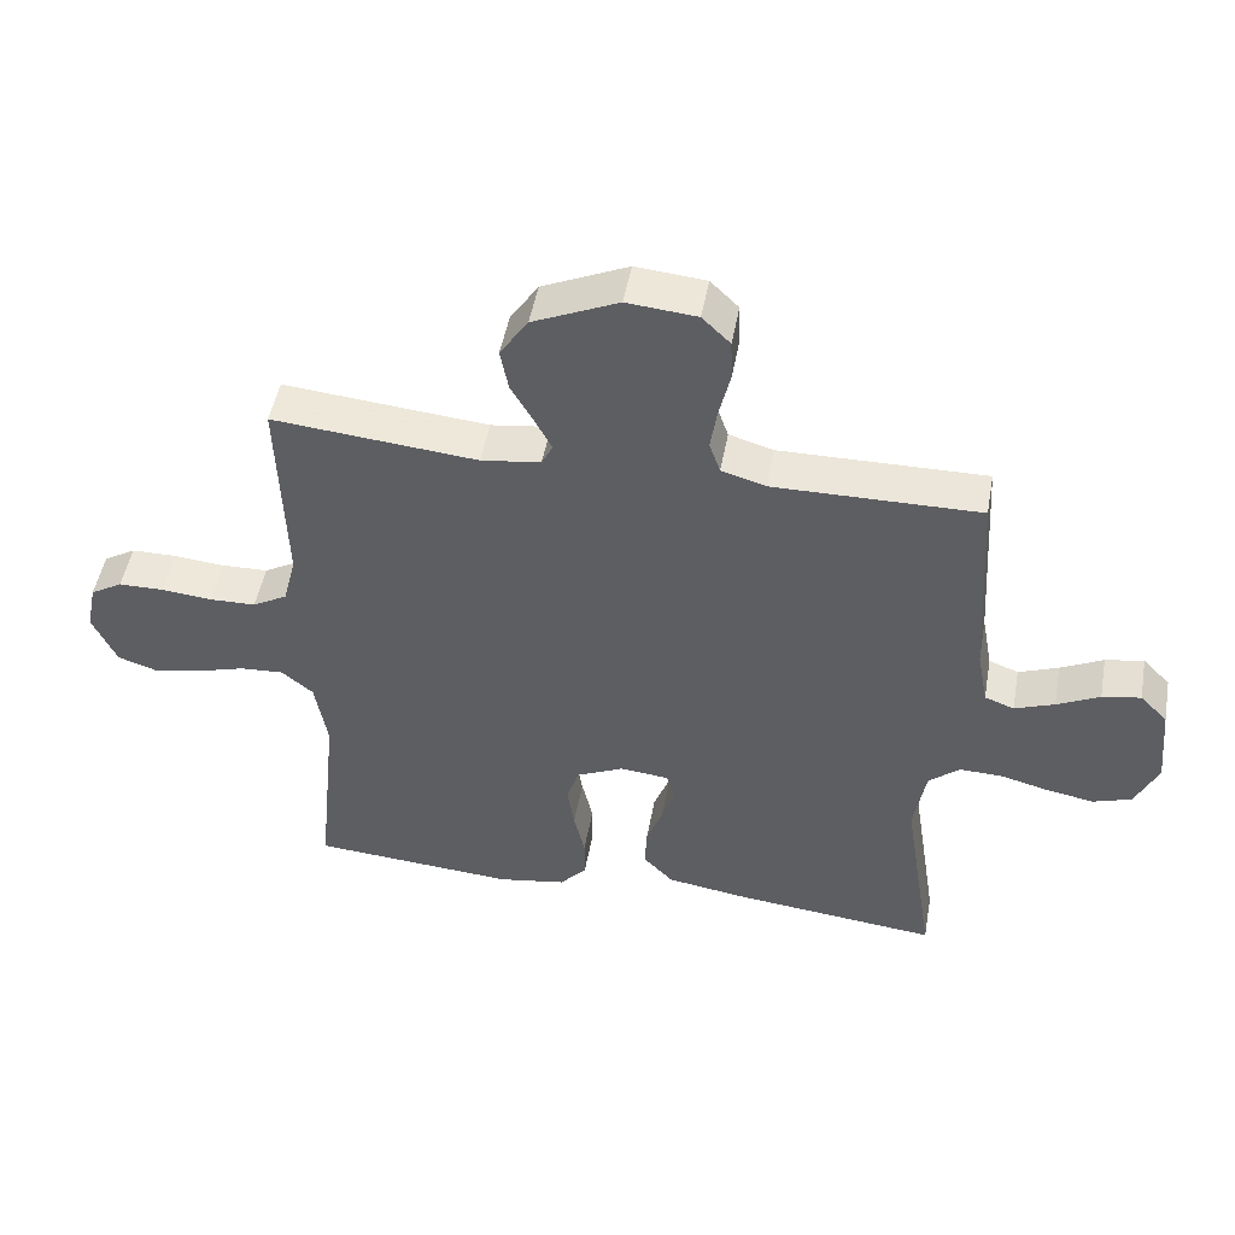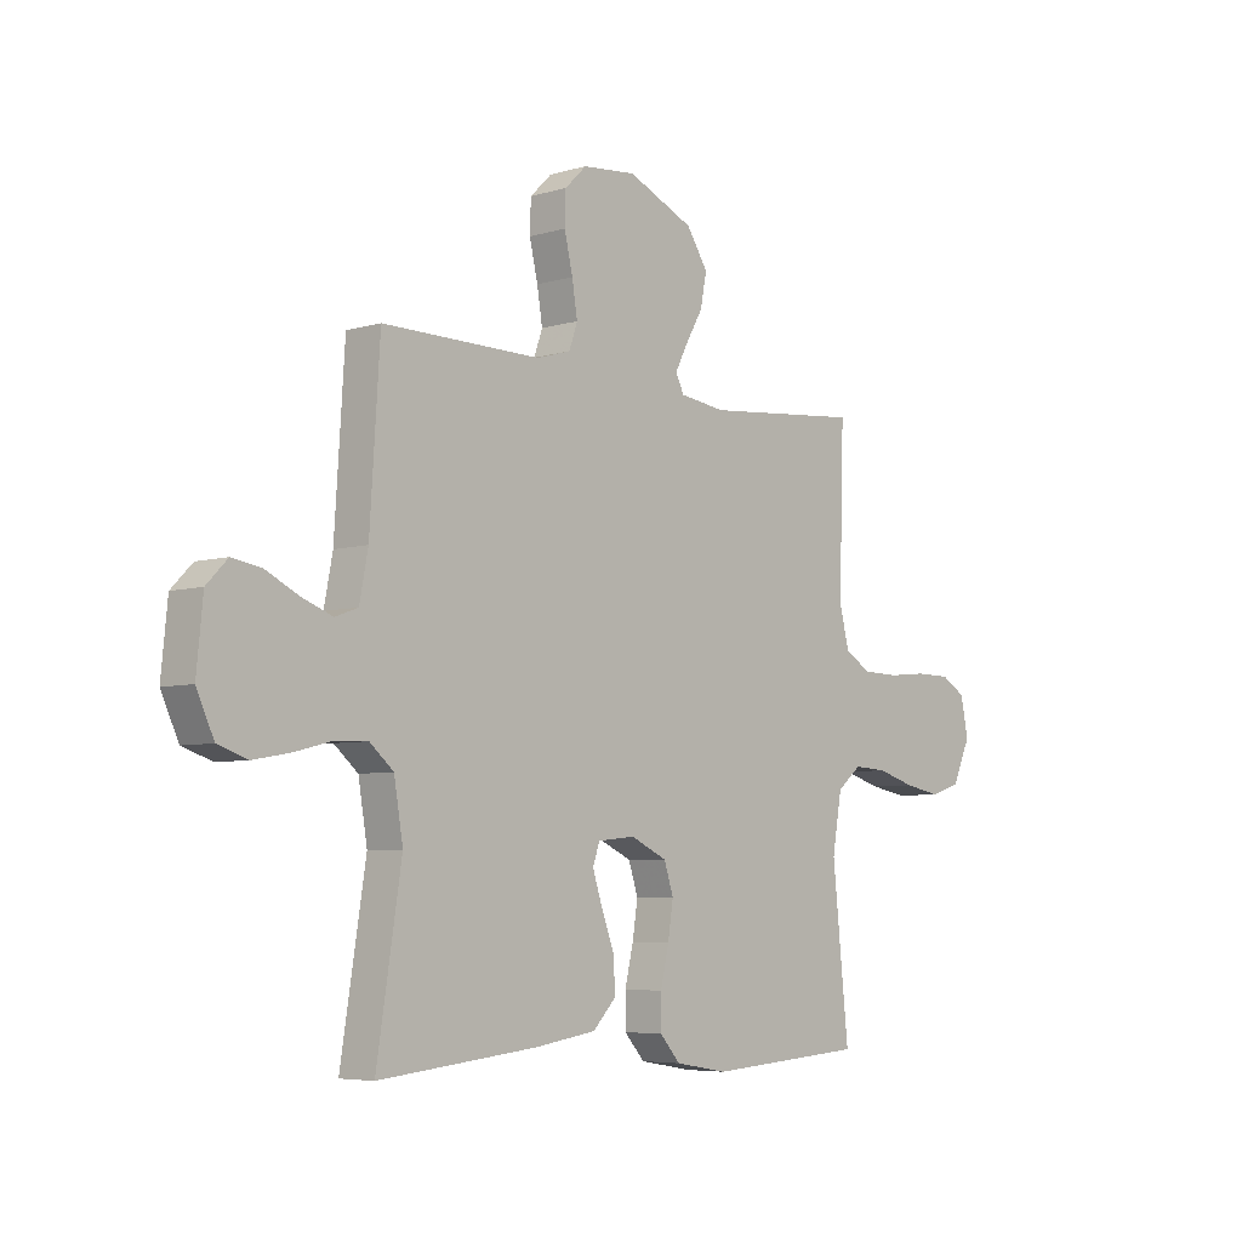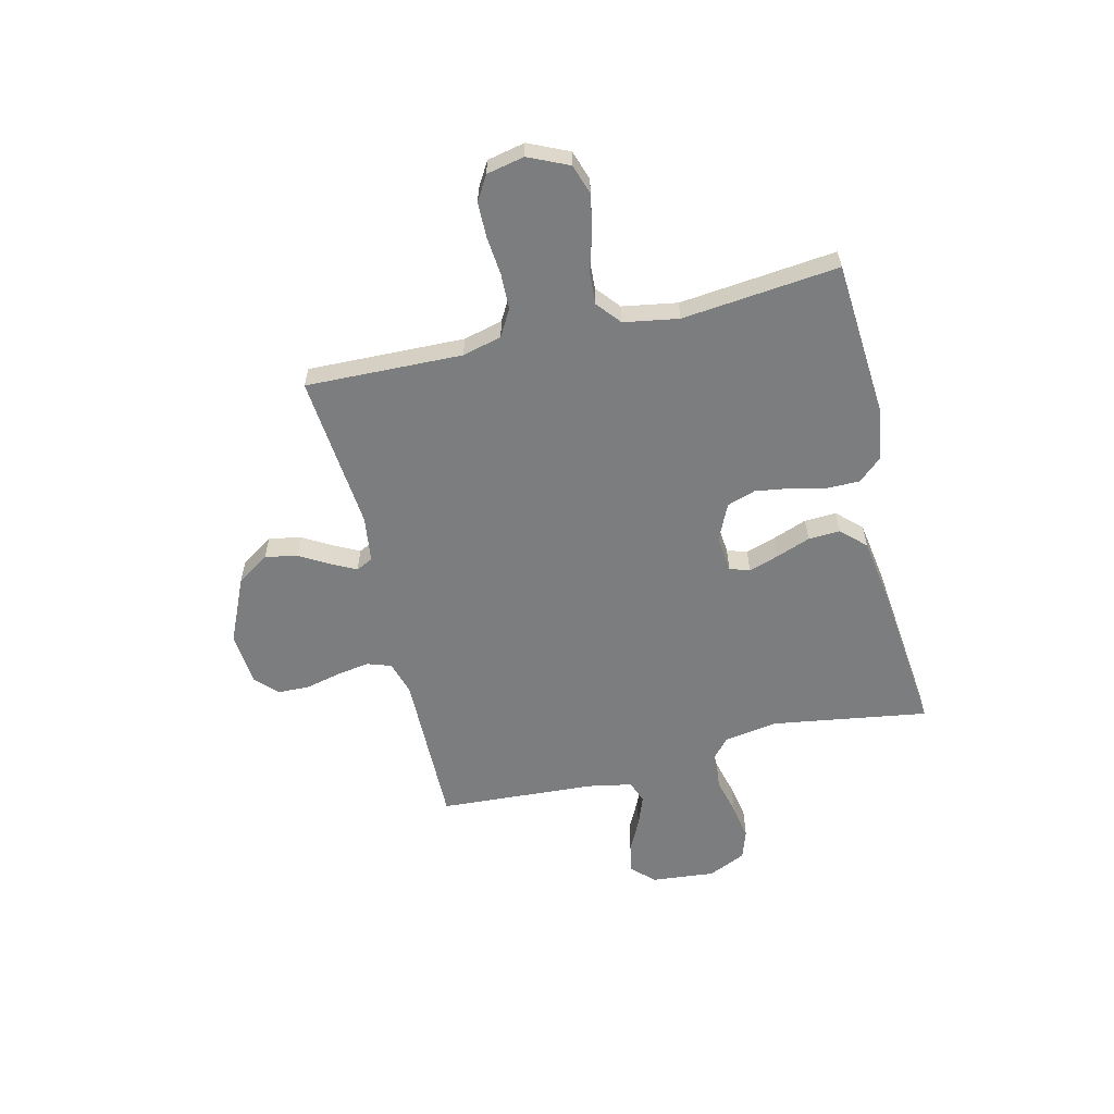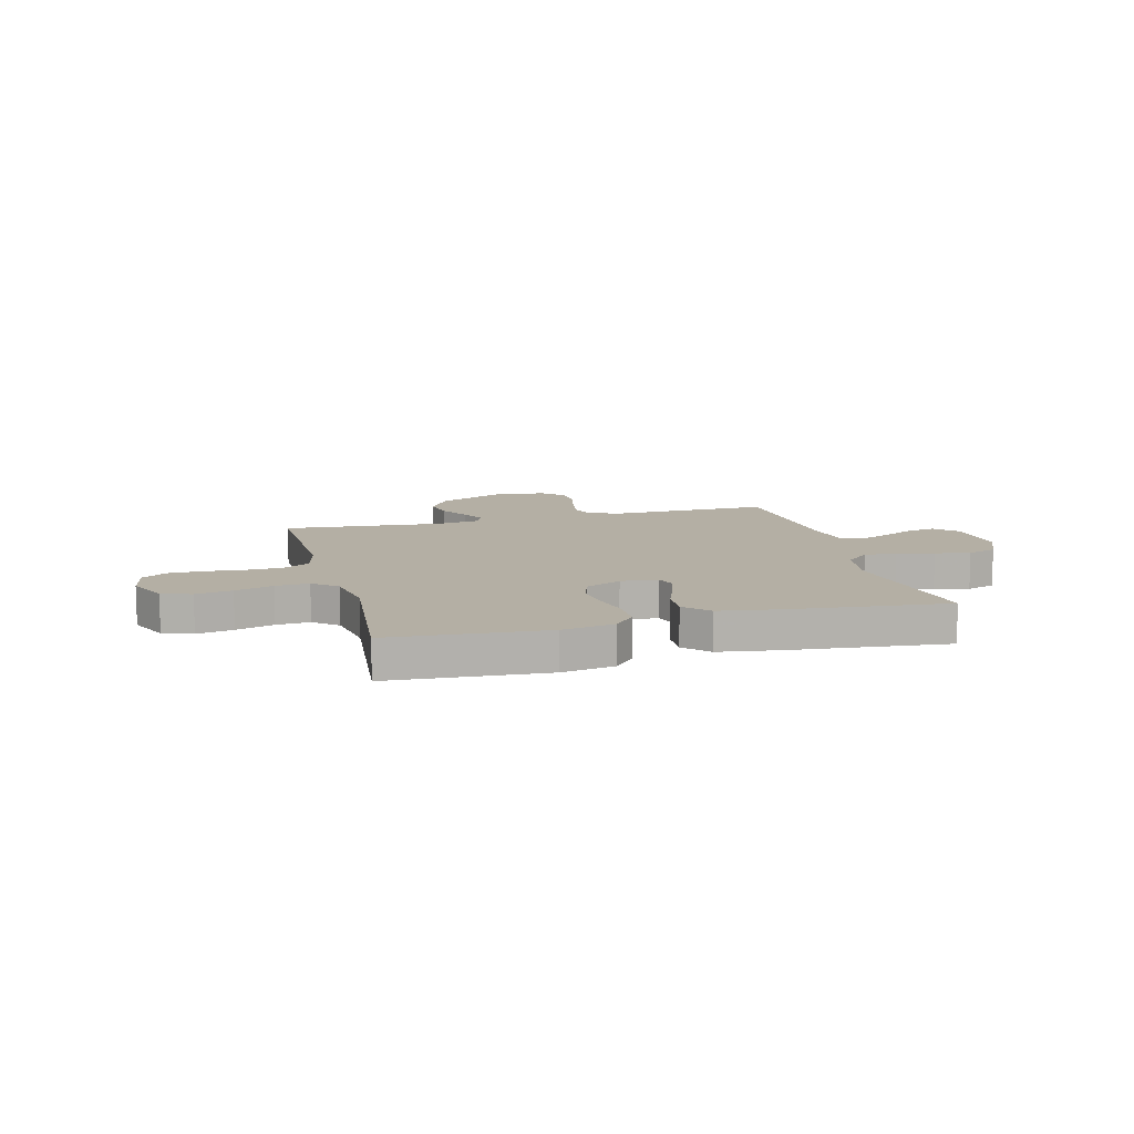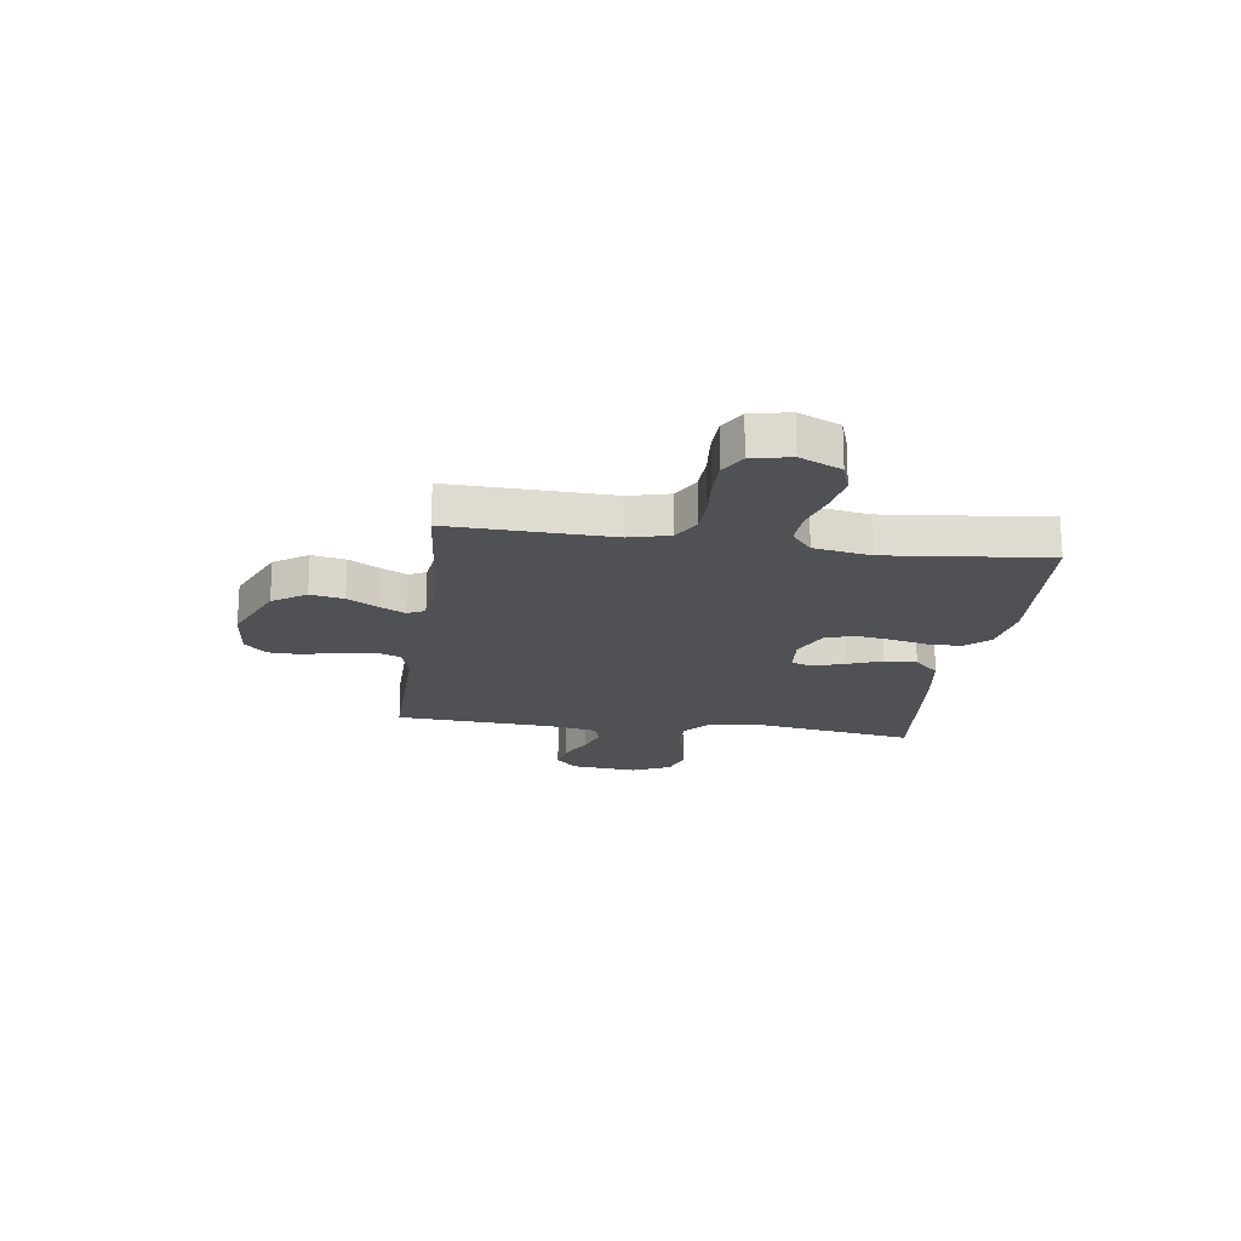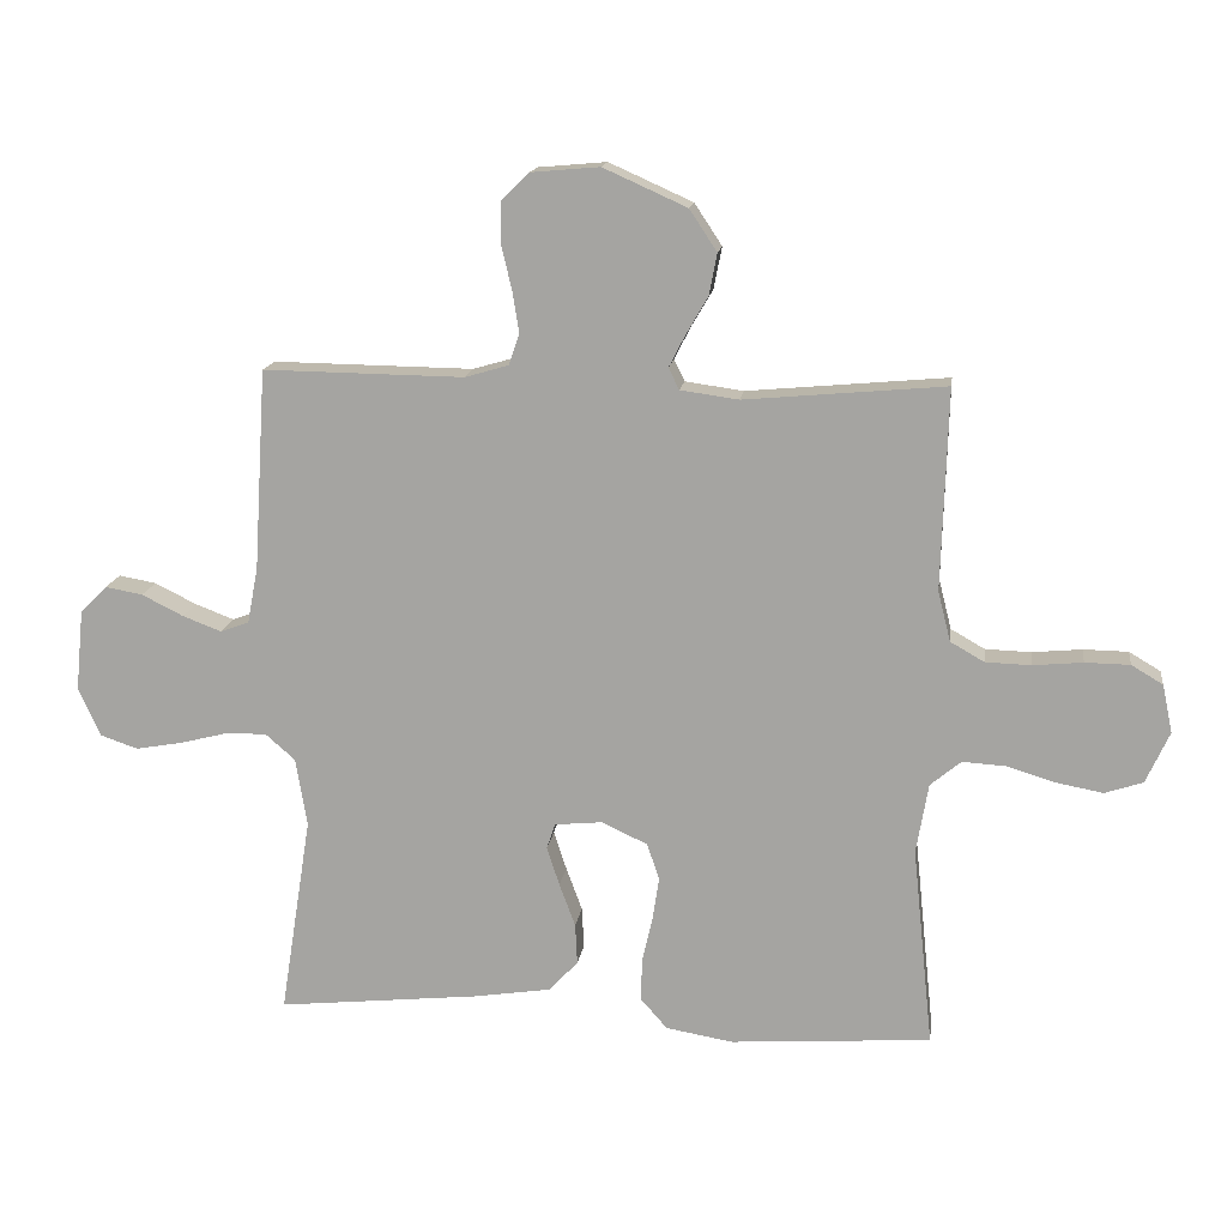
<metadata>
{"format":"obj","ext":"obj","renderer":"f3d","projection":"perspective","resolution":1024,"background":"white","views":[{"elev":49.1,"azim":-169.7,"up":"+Z"},{"elev":-5.6,"azim":-47.6,"up":"+Z"},{"elev":-59.0,"azim":103.6,"up":"+Y"},{"elev":11.3,"azim":165.2,"up":"+Y"},{"elev":-19.6,"azim":82.1,"up":"+Y"},{"elev":15.1,"azim":7.7,"up":"+Z"}]}
</metadata>
<code>
v 0.5 0.07 -0.5
v 0.2 0.07 -0.521
v 0.1 0.07 -0.504
v 0.061 0.07 -0.46
v 0.061 0.07 -0.398
v 0.077 0.07 -0.329
v 0.087 0.07 -0.263
v 0.069 0.07 -0.208
v 0 0.07 -0.176
v -0.071 0.07 -0.183
v -0.084 0.07 -0.221
v -0.065 0.07 -0.279
v -0.041 0.07 -0.344
v -0.038 0.07 -0.405
v -0.082 0.07 -0.451
v -0.2 0.07 -0.469
v -0.5 0.07 -0.5
v -0.453 0.07 -0.2
v -0.47 0.07 -0.098
v -0.515 0.07 -0.059
v -0.578 0.07 -0.061
v -0.649 0.07 -0.079
v -0.717 0.07 -0.091
v -0.773 0.07 -0.072
v -0.806 0.07 0
v -0.794 0.07 0.122
v -0.754 0.07 0.163
v -0.698 0.07 0.153
v -0.636 0.07 0.122
v -0.578 0.07 0.1
v -0.535 0.07 0.116
v -0.519 0.07 0.2
v -0.5 0.07 0.5
v -0.2 0.07 0.496
v -0.135 0.07 0.515
v -0.119 0.07 0.561
v -0.129 0.07 0.624
v -0.145 0.07 0.692
v -0.143 0.07 0.752
v -0.102 0.07 0.792
v 0 0.07 0.801
v 0.125 0.07 0.745
v 0.166 0.07 0.683
v 0.154 0.07 0.621
v 0.121 0.07 0.564
v 0.097 0.07 0.517
v 0.113 0.07 0.485
v 0.2 0.07 0.473
v 0.5 0.07 0.5
v 0.491 0.07 0.2
v 0.51 0.07 0.125
v 0.561 0.07 0.096
v 0.629 0.07 0.094
v 0.703 0.07 0.101
v 0.77 0.07 0.1
v 0.817 0.07 0.072
v 0.832 0.07 0
v 0.797 0.07 -0.077
v 0.74 0.07 -0.096
v 0.67 0.07 -0.083
v 0.597 0.07 -0.061
v 0.533 0.07 -0.057
v 0.487 0.07 -0.095
v 0.469 0.07 -0.2
v 0.5 0 -0.5
v 0.2 0 -0.521
v 0.1 0 -0.504
v 0.061 0 -0.46
v 0.061 0 -0.398
v 0.077 0 -0.329
v 0.087 0 -0.263
v 0.069 0 -0.208
v 0 0 -0.176
v -0.071 0 -0.183
v -0.084 0 -0.221
v -0.065 0 -0.279
v -0.041 0 -0.344
v -0.038 0 -0.405
v -0.082 0 -0.451
v -0.2 0 -0.469
v -0.5 0 -0.5
v -0.453 0 -0.2
v -0.47 0 -0.098
v -0.515 0 -0.059
v -0.578 0 -0.061
v -0.649 0 -0.079
v -0.717 0 -0.091
v -0.773 0 -0.072
v -0.806 0 0
v -0.794 0 0.122
v -0.754 0 0.163
v -0.698 0 0.153
v -0.636 0 0.122
v -0.578 0 0.1
v -0.535 0 0.116
v -0.519 0 0.2
v -0.5 0 0.5
v -0.2 0 0.496
v -0.135 0 0.515
v -0.119 0 0.561
v -0.129 0 0.624
v -0.145 0 0.692
v -0.143 0 0.752
v -0.102 0 0.792
v 0 0 0.801
v 0.125 0 0.745
v 0.166 0 0.683
v 0.154 0 0.621
v 0.121 0 0.564
v 0.097 0 0.517
v 0.113 0 0.485
v 0.2 0 0.473
v 0.5 0 0.5
v 0.491 0 0.2
v 0.51 0 0.125
v 0.561 0 0.096
v 0.629 0 0.094
v 0.703 0 0.101
v 0.77 0 0.1
v 0.817 0 0.072
v 0.832 0 0
v 0.797 0 -0.077
v 0.74 0 -0.096
v 0.67 0 -0.083
v 0.597 0 -0.061
v 0.533 0 -0.057
v 0.487 0 -0.095
v 0.469 0 -0.2
f 58 59 60 61
f 56 57 58 61
f 56 61 62
f 53 54 55 56
f 52 53 56 62
f 51 52 62 63
f 48 49 50
f 47 48 50 51
f 42 43 44 45
f 42 45 46
f 41 42 46
f 40 41 46
f 37 38 39 40
f 36 37 40 46
f 35 36 46 47
f 32 33 34
f 31 32 34 35
f 26 27 28 29
f 26 29 30
f 25 26 30
f 24 25 30 31
f 21 22 23 24
f 15 16 17 18
f 15 18 19
f 12 13 14 15
f 11 12 15 19
f 10 11 19 20
f 3 4 5 6
f 3 6 7
f 64 1 2 3
f 64 3 7
f 63 64 7 8
f 51 63 8 9
f 31 35 47 51
f 21 24 31 51
f 20 21 51
f 9 10 20 51
f 125 124 123 122
f 125 122 121 120
f 126 125 120
f 120 119 118 117
f 126 120 117 116
f 127 126 116 115
f 114 113 112
f 115 114 112 111
f 109 108 107 106
f 110 109 106
f 110 106 105
f 110 105 104
f 104 103 102 101
f 110 104 101 100
f 111 110 100 99
f 98 97 96
f 99 98 96 95
f 93 92 91 90
f 94 93 90
f 94 90 89
f 95 94 89 88
f 88 87 86 85
f 82 81 80 79
f 83 82 79
f 79 78 77 76
f 83 79 76 75
f 84 83 75 74
f 70 69 68 67
f 71 70 67
f 67 66 65 128
f 71 67 128
f 72 71 128 127
f 73 72 127 115
f 115 111 99 95
f 115 95 88 85
f 115 85 84
f 115 84 74 73
f 1 65 66 2
f 2 66 67 3
f 3 67 68 4
f 4 68 69 5
f 5 69 70 6
f 6 70 71 7
f 7 71 72 8
f 8 72 73 9
f 9 73 74 10
f 10 74 75 11
f 11 75 76 12
f 12 76 77 13
f 13 77 78 14
f 14 78 79 15
f 15 79 80 16
f 16 80 81 17
f 17 81 82 18
f 18 82 83 19
f 19 83 84 20
f 20 84 85 21
f 21 85 86 22
f 22 86 87 23
f 23 87 88 24
f 24 88 89 25
f 25 89 90 26
f 26 90 91 27
f 27 91 92 28
f 28 92 93 29
f 29 93 94 30
f 30 94 95 31
f 31 95 96 32
f 32 96 97 33
f 33 97 98 34
f 34 98 99 35
f 35 99 100 36
f 36 100 101 37
f 37 101 102 38
f 38 102 103 39
f 39 103 104 40
f 40 104 105 41
f 41 105 106 42
f 42 106 107 43
f 43 107 108 44
f 44 108 109 45
f 45 109 110 46
f 46 110 111 47
f 47 111 112 48
f 48 112 113 49
f 49 113 114 50
f 50 114 115 51
f 51 115 116 52
f 52 116 117 53
f 53 117 118 54
f 54 118 119 55
f 55 119 120 56
f 56 120 121 57
f 57 121 122 58
f 58 122 123 59
f 59 123 124 60
f 60 124 125 61
f 61 125 126 62
f 62 126 127 63
f 63 127 128 64
f 64 128 65 1

</code>
